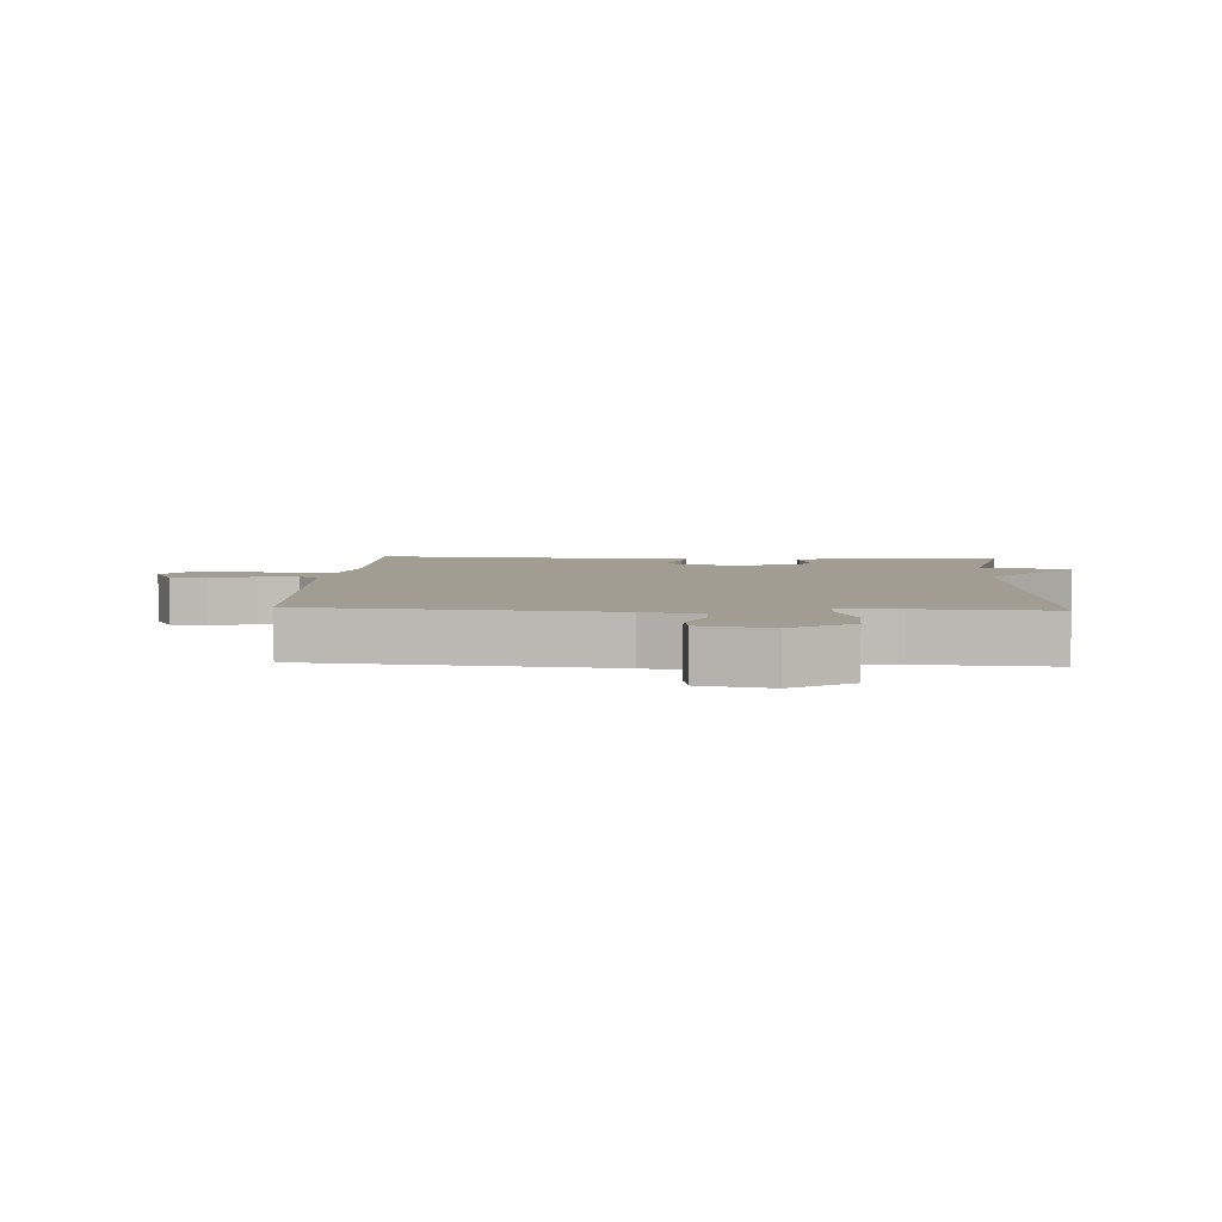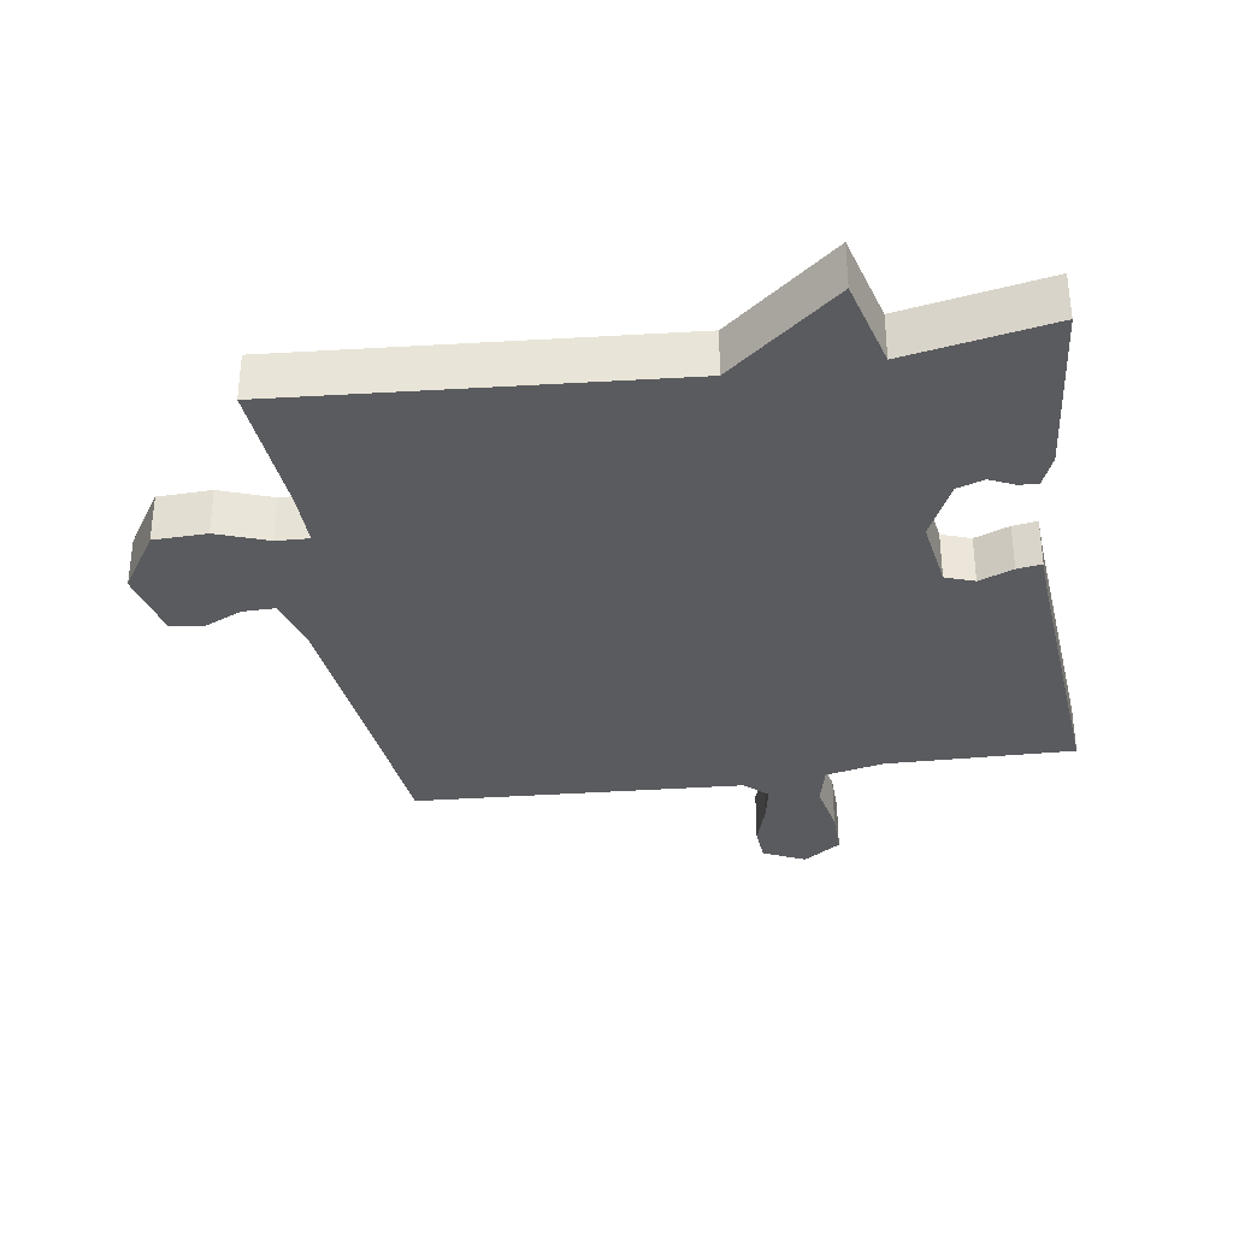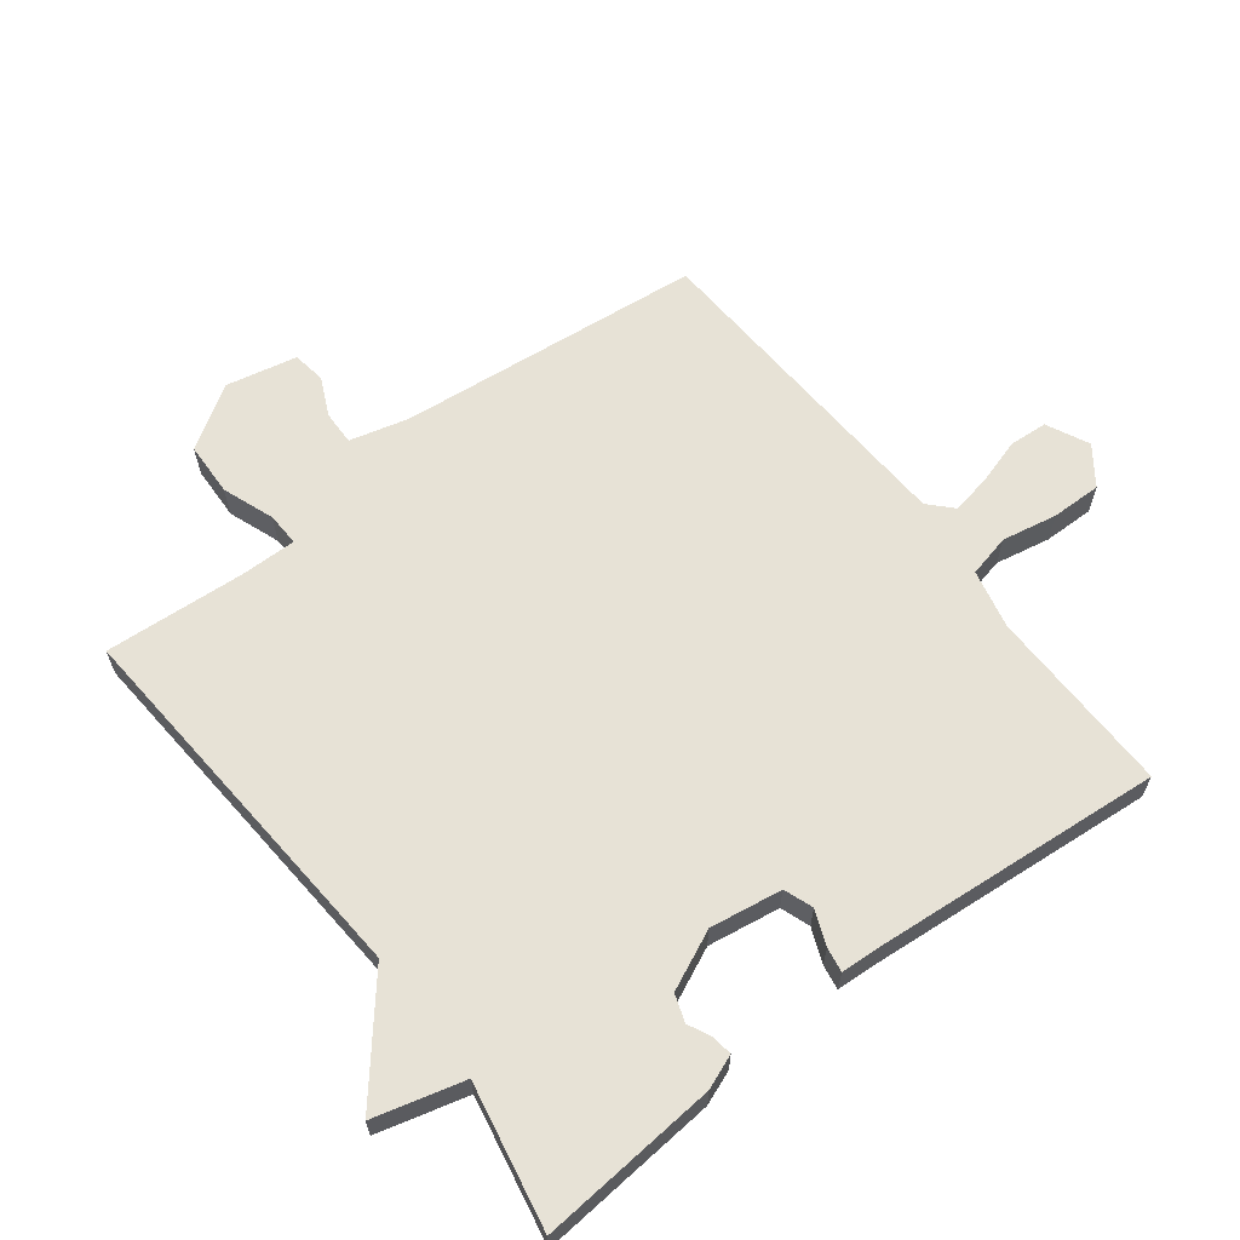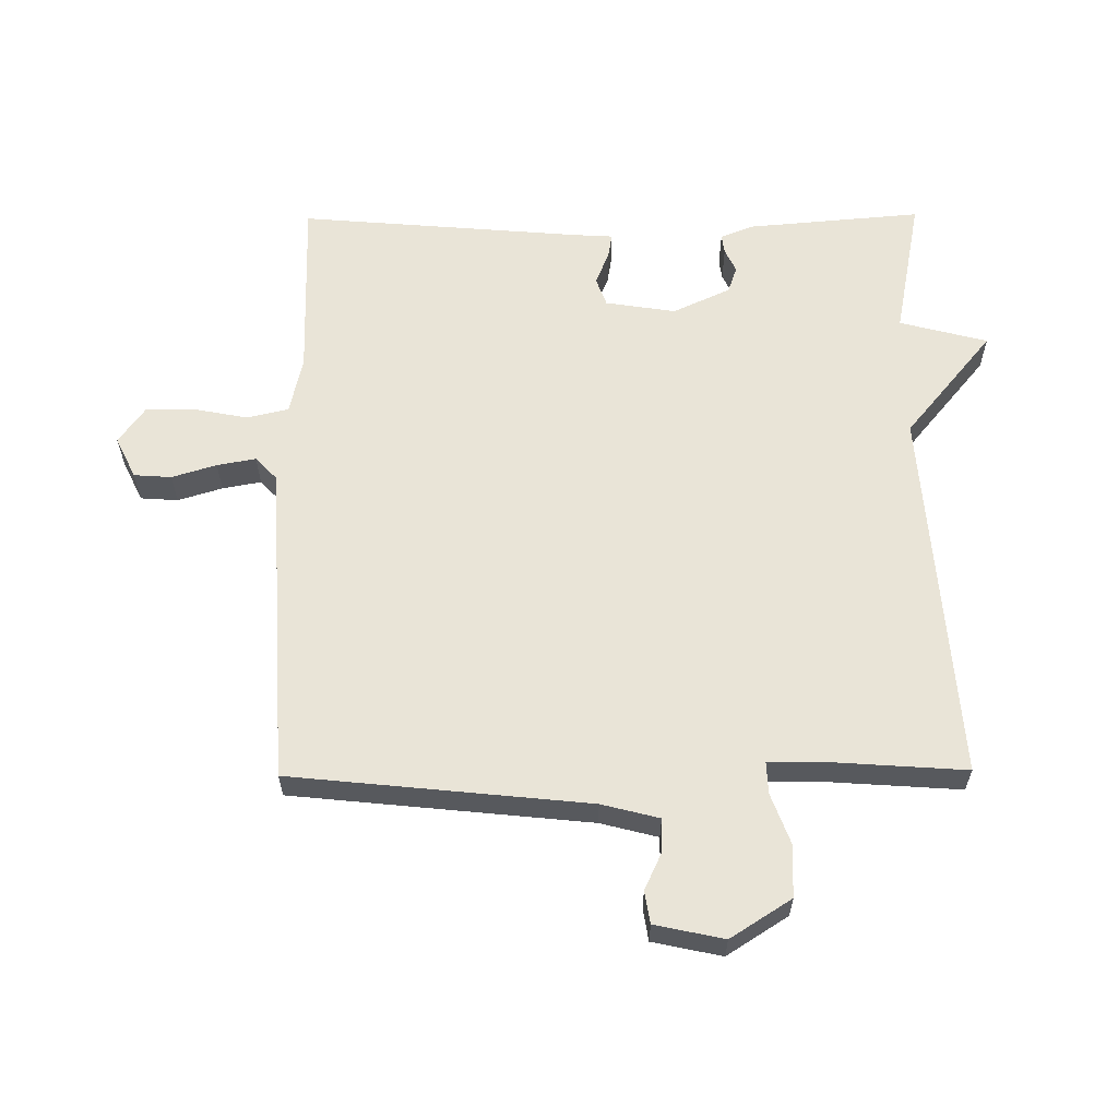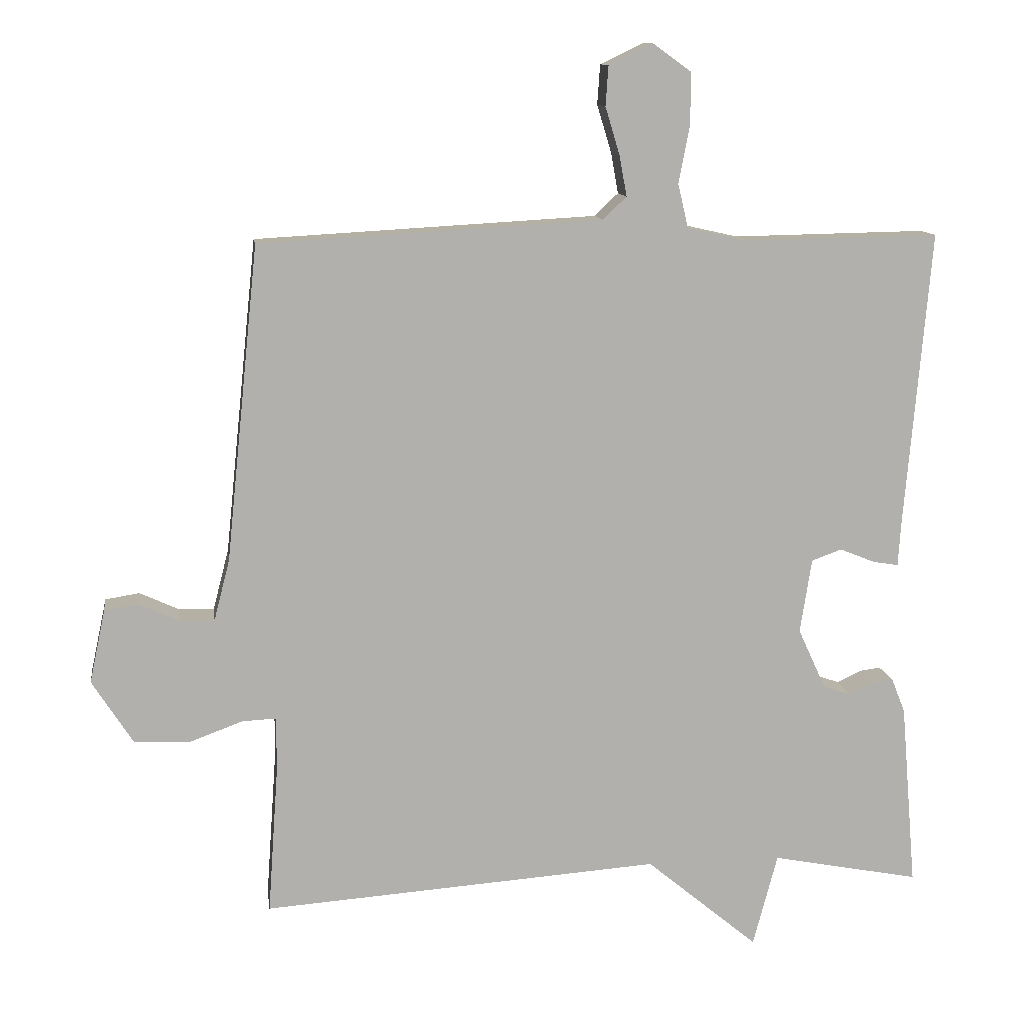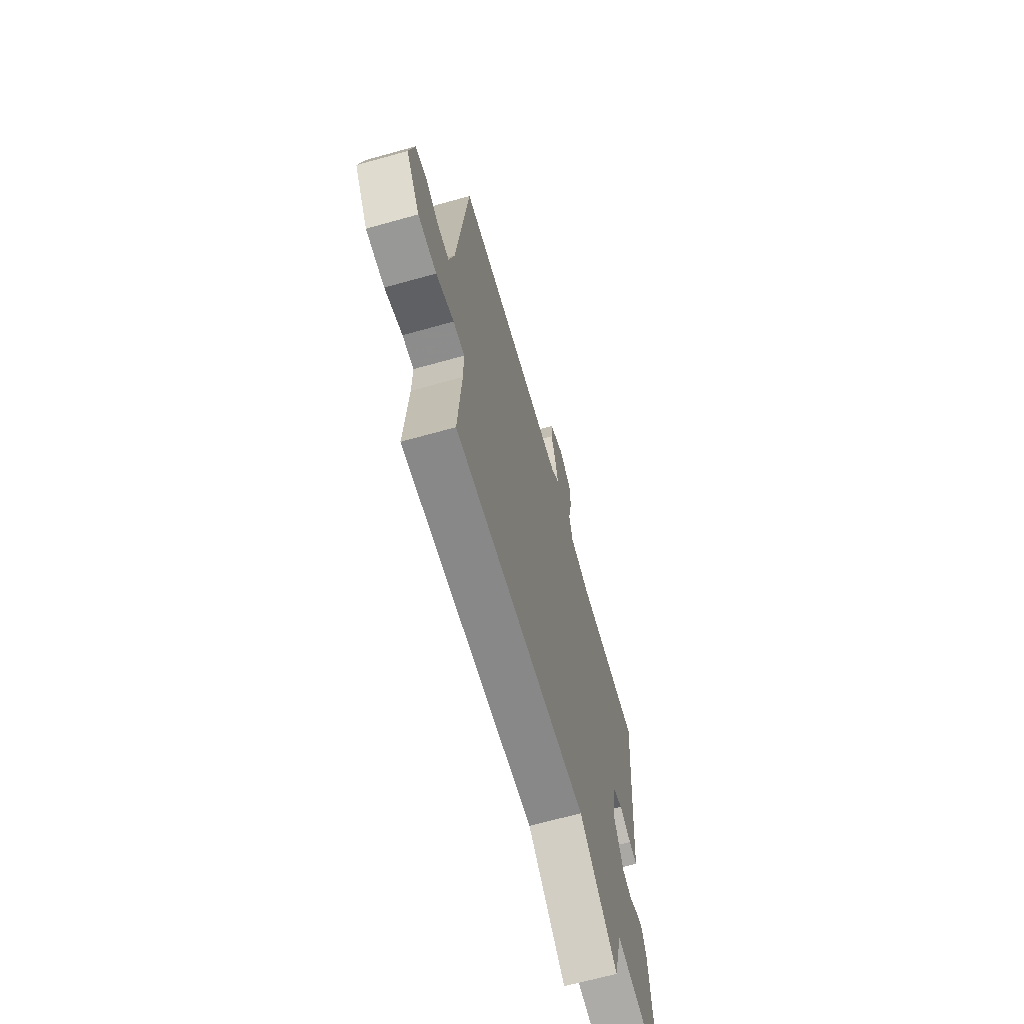
<metadata>
{"format":"obj","ext":"obj","renderer":"f3d","projection":"perspective","resolution":1024,"background":"white","views":[{"elev":4.9,"azim":93.0,"up":"+Y"},{"elev":-33.4,"azim":-171.3,"up":"+Y"},{"elev":63.6,"azim":-127.5,"up":"+Y"},{"elev":60.8,"azim":89.5,"up":"+Y"},{"elev":11.7,"azim":172.2,"up":"+Z"},{"elev":-66.5,"azim":105.7,"up":"+Z"}]}
</metadata>
<code>
v 0.5 0.07 -0.5
v -0.083 0.07 -0.458
v -0.247 0.07 -0.594
v -0.283 0.07 -0.458
v -0.5 0.07 -0.5
v -0.477 0.07 -0.23
v -0.457 0.07 -0.179
v -0.427 0.07 -0.183
v -0.391 0.07 -0.2
v -0.35 0.07 -0.186
v -0.309 0.07 -0.097
v -0.326 0.07 0.012
v -0.37 0.07 0.028
v -0.422 0.07 0.007
v -0.459 0.07 0.001
v -0.463 0.07 0.066
v -0.5 0.07 0.5
v -0.216 0.07 0.495
v -0.127 0.07 0.515
v -0.112 0.07 0.579
v -0.128 0.07 0.662
v -0.129 0.07 0.738
v -0.072 0.07 0.779
v -0.008 0.07 0.748
v -0.004 0.07 0.69
v -0.025 0.07 0.621
v -0.036 0.07 0.561
v -0.001 0.07 0.528
v 0.5 0.07 0.5
v 0.548 0.07 0.039
v 0.571 0.07 -0.05
v 0.622 0.07 -0.049
v 0.68 0.07 -0.022
v 0.73 0.07 -0.03
v 0.753 0.07 -0.137
v 0.693 0.07 -0.231
v 0.612 0.07 -0.234
v 0.534 0.07 -0.205
v 0.484 0.07 -0.203
v 0.485 0.07 -0.287
v 0.5 0 -0.5
v -0.083 0 -0.458
v -0.247 0 -0.594
v -0.283 0 -0.458
v -0.5 0 -0.5
v -0.477 0 -0.23
v -0.457 0 -0.179
v -0.427 0 -0.183
v -0.391 0 -0.2
v -0.35 0 -0.186
v -0.309 0 -0.097
v -0.326 0 0.012
v -0.37 0 0.028
v -0.422 0 0.007
v -0.459 0 0.001
v -0.463 0 0.066
v -0.5 0 0.5
v -0.216 0 0.495
v -0.127 0 0.515
v -0.112 0 0.579
v -0.128 0 0.662
v -0.129 0 0.738
v -0.072 0 0.779
v -0.008 0 0.748
v -0.004 0 0.69
v -0.025 0 0.621
v -0.036 0 0.561
v -0.001 0 0.528
v 0.5 0 0.5
v 0.548 0 0.039
v 0.571 0 -0.05
v 0.622 0 -0.049
v 0.68 0 -0.022
v 0.73 0 -0.03
v 0.753 0 -0.137
v 0.693 0 -0.231
v 0.612 0 -0.234
v 0.534 0 -0.205
v 0.484 0 -0.203
v 0.485 0 -0.287
f 36 37 38
f 35 36 38
f 34 35 38
f 33 34 38
f 32 33 38
f 31 32 38 39
f 30 31 39
f 28 29 30 39
f 27 28 39 40
f 24 25 26
f 23 24 26
f 22 23 26
f 21 22 26
f 20 21 26
f 19 20 26 27
f 16 17 18
f 16 18 19
f 15 16 19
f 14 15 19
f 13 14 19
f 12 13 19 27
f 7 8 9
f 6 7 9
f 5 6 9
f 4 5 9
f 4 9 10
f 4 10 11
f 3 4 11
f 2 3 11
f 12 27 40
f 11 12 40
f 2 11 40
f 1 2 40
f 78 77 76
f 78 76 75
f 78 75 74
f 78 74 73
f 78 73 72
f 79 78 72 71
f 79 71 70
f 79 70 69 68
f 80 79 68 67
f 66 65 64
f 66 64 63
f 66 63 62
f 66 62 61
f 66 61 60
f 67 66 60 59
f 58 57 56
f 59 58 56
f 59 56 55
f 59 55 54
f 59 54 53
f 67 59 53 52
f 49 48 47
f 49 47 46
f 49 46 45
f 49 45 44
f 50 49 44
f 51 50 44
f 51 44 43
f 51 43 42
f 80 67 52
f 80 52 51
f 80 51 42
f 80 42 41
f 1 41 42 2
f 2 42 43 3
f 3 43 44 4
f 4 44 45 5
f 5 45 46 6
f 6 46 47 7
f 7 47 48 8
f 8 48 49 9
f 9 49 50 10
f 10 50 51 11
f 11 51 52 12
f 12 52 53 13
f 13 53 54 14
f 14 54 55 15
f 15 55 56 16
f 16 56 57 17
f 17 57 58 18
f 18 58 59 19
f 19 59 60 20
f 20 60 61 21
f 21 61 62 22
f 22 62 63 23
f 23 63 64 24
f 24 64 65 25
f 25 65 66 26
f 26 66 67 27
f 27 67 68 28
f 28 68 69 29
f 29 69 70 30
f 30 70 71 31
f 31 71 72 32
f 32 72 73 33
f 33 73 74 34
f 34 74 75 35
f 35 75 76 36
f 36 76 77 37
f 37 77 78 38
f 38 78 79 39
f 39 79 80 40
f 40 80 41 1

</code>
